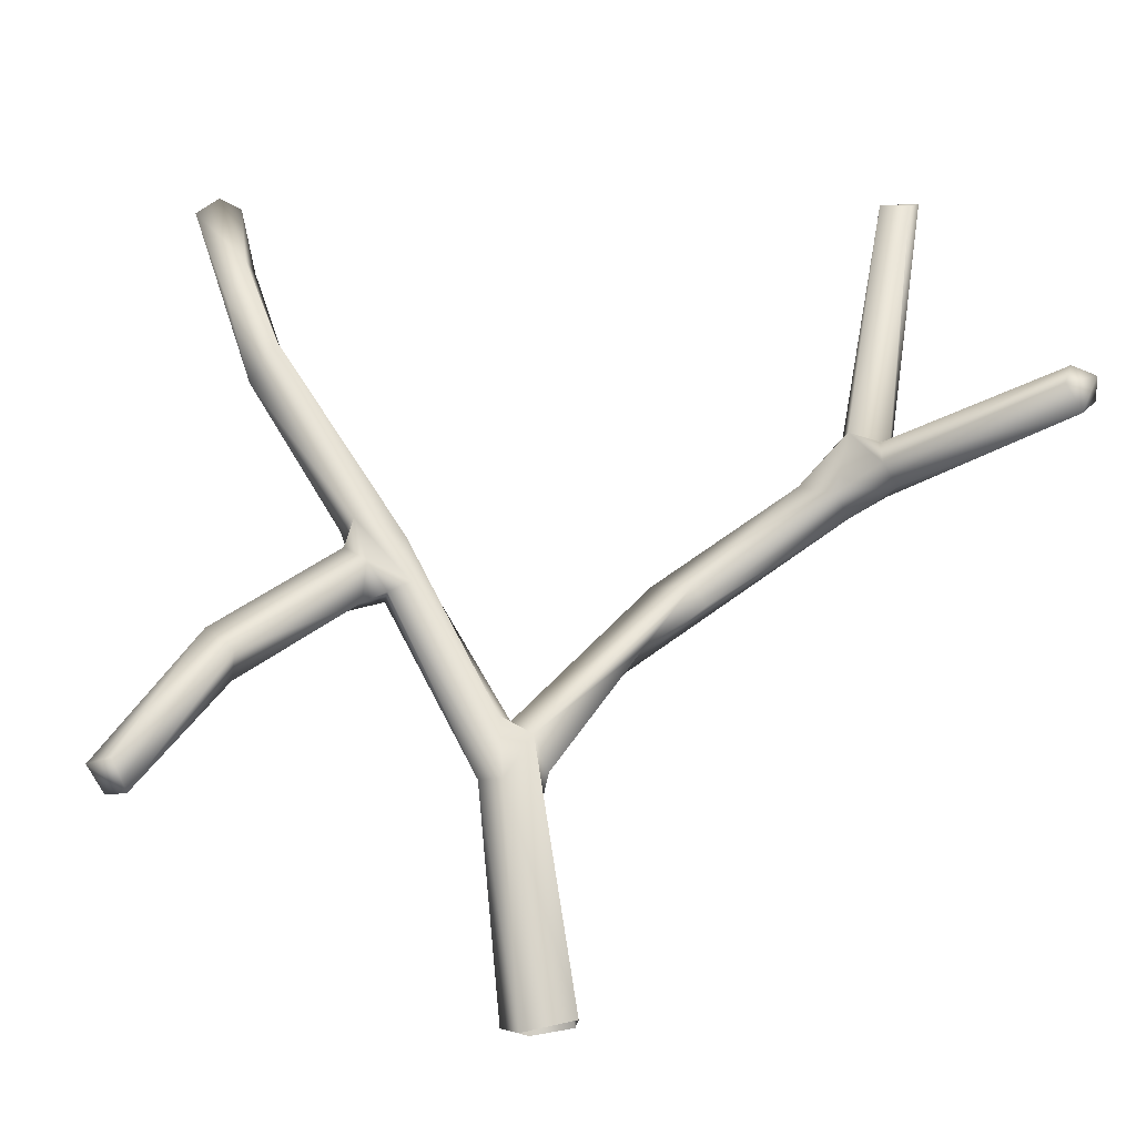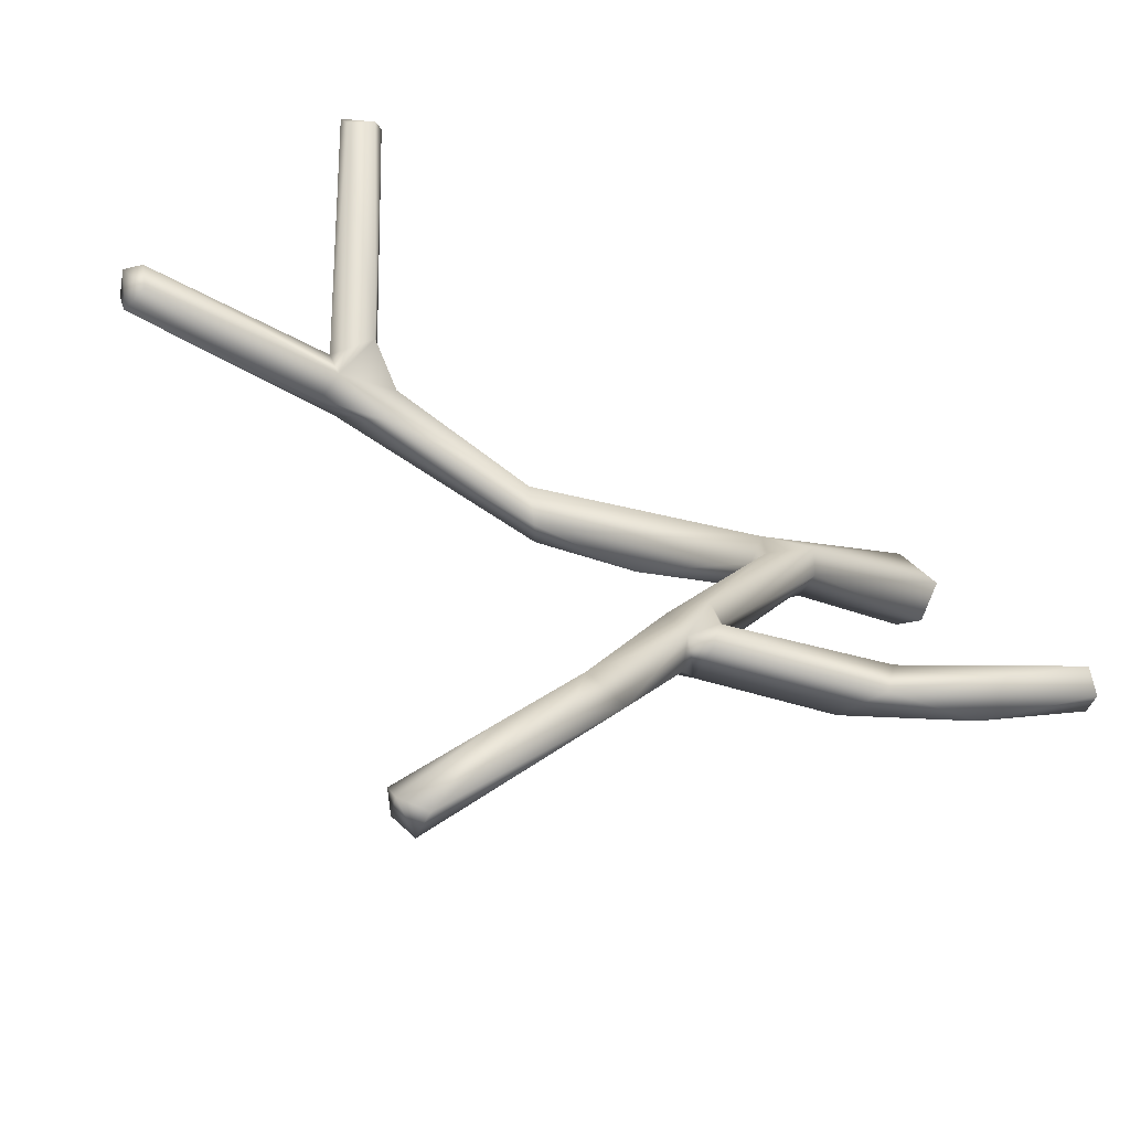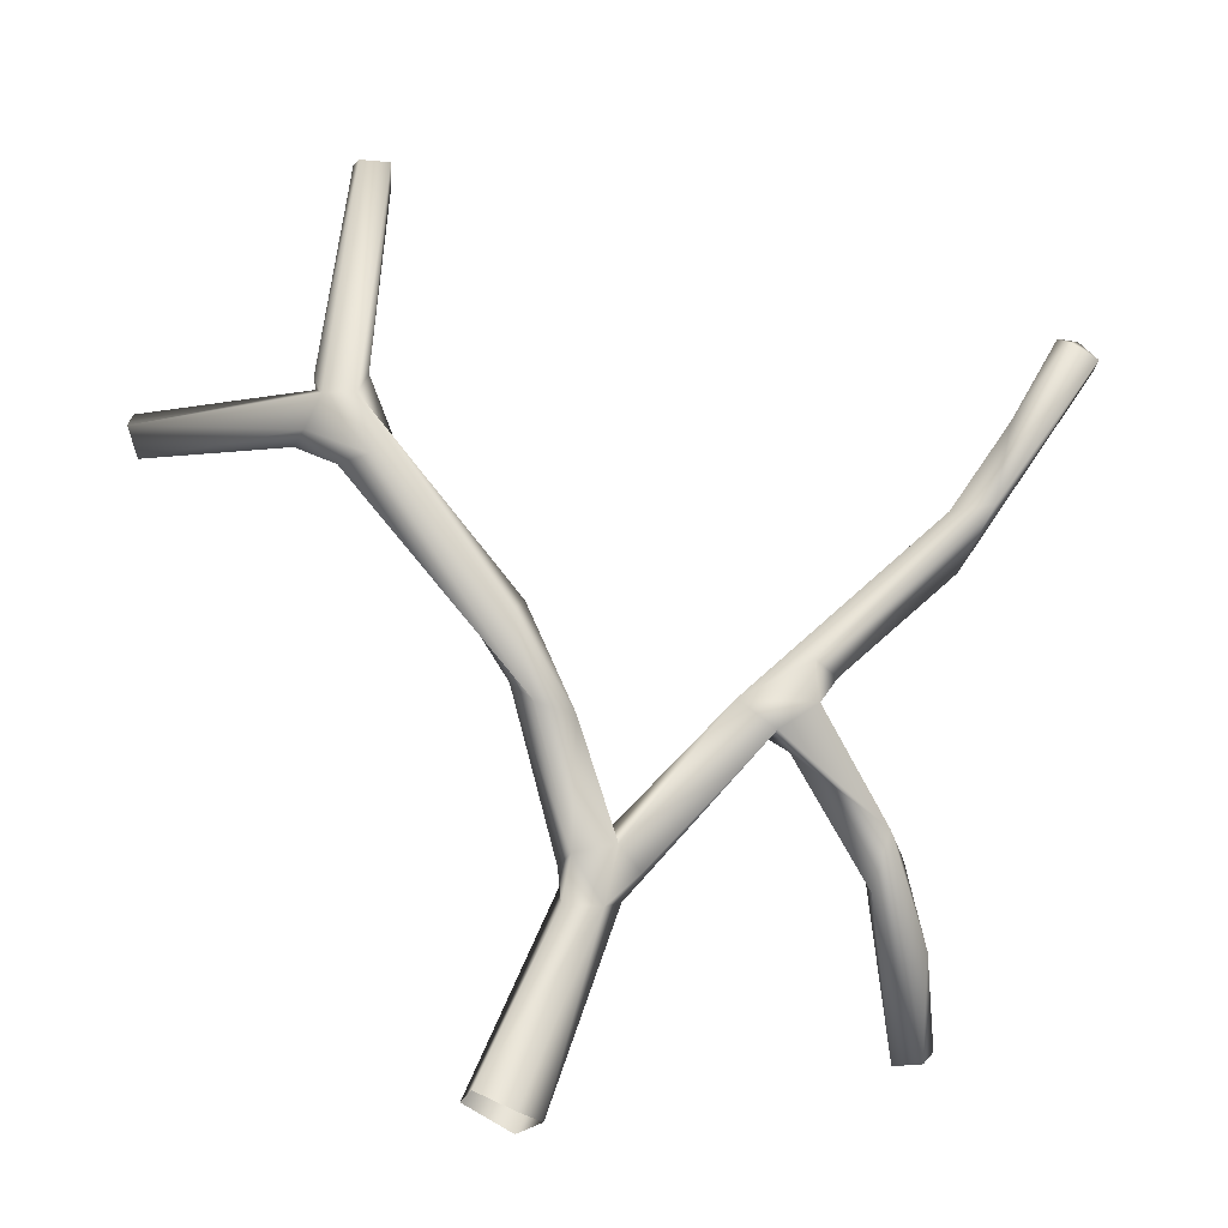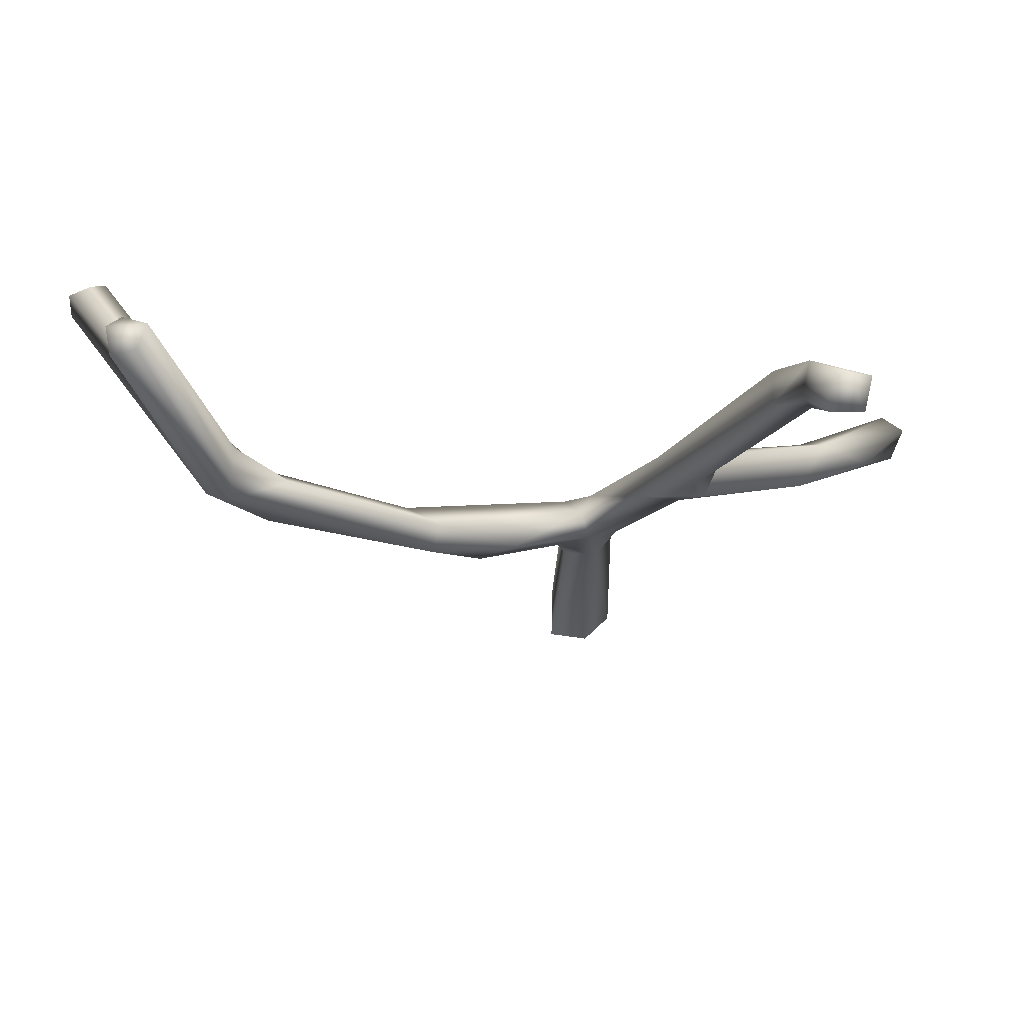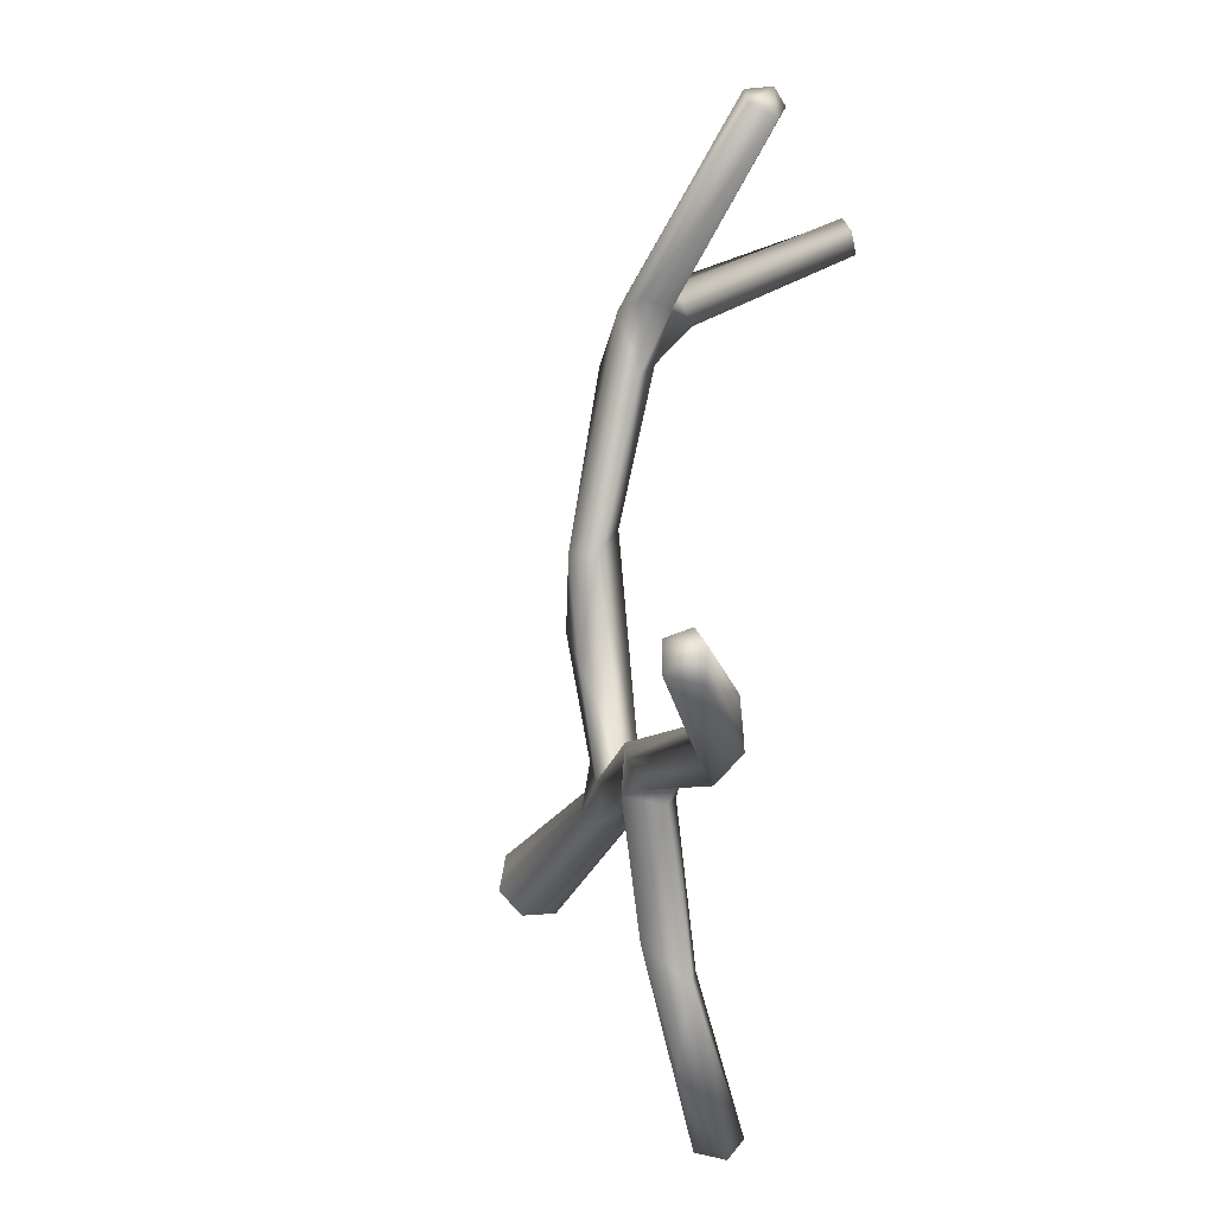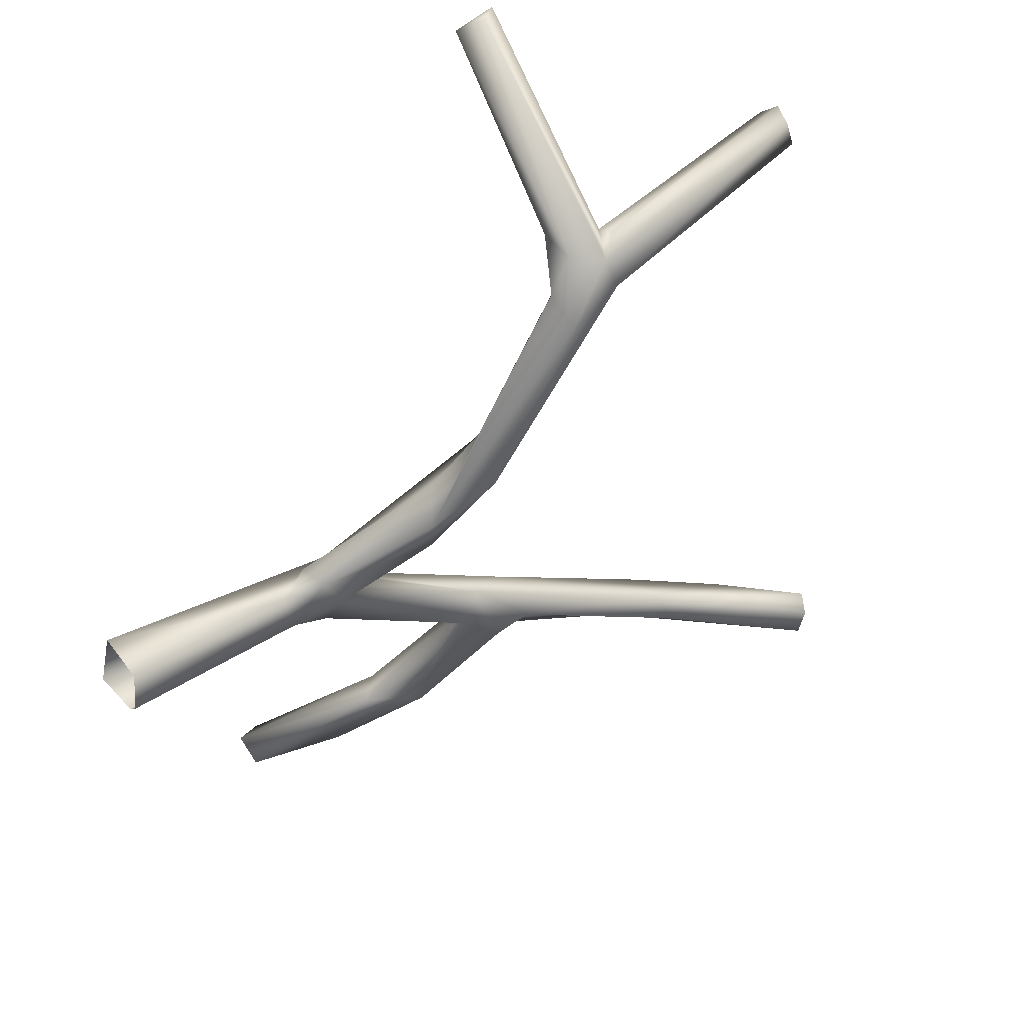
<metadata>
{"format":"obj","ext":"obj","renderer":"f3d","projection":"perspective","resolution":1024,"background":"white","views":[{"elev":39.3,"azim":-102.0,"up":"+Y"},{"elev":44.4,"azim":139.9,"up":"+Y"},{"elev":-77.8,"azim":60.6,"up":"+Y"},{"elev":11.4,"azim":86.4,"up":"+Y"},{"elev":-28.4,"azim":107.4,"up":"+Z"},{"elev":-47.2,"azim":-9.3,"up":"+Y"}]}
</metadata>
<code>
o HugeTree_Col03
v 21.03 47.94 9.607
v 24.41 54.31 22.35
v 23.03 53.55 -2.75
v 20.58 52.26 -4.108
v 25.06 52.2 -4.236
v 20.17 50.33 11.09
v 24.81 52.17 21.98
v 15.34 51.68 -16.1
v 1.531 40.91 -1.524
v 1.591 41.09 1.315
v 12.71 46.45 1.929
v 11.52 47.44 2.005
v 23.87 54.48 -5.16
v 24.65 53.09 -5.784
v 10.78 52.86 -19.28
v 34.82 61.36 24.57
v 21.79 51.14 -1.774
v 32.97 62.77 25.4
v 20.43 52.84 -2.977
v 23.84 54.91 21.61
v 21.61 53.75 21.96
v 22.32 51.54 19.78
v 25.01 53.72 22.7
v 25.24 54.74 20.38
v 22.23 54.94 21.23
v 15.83 61.41 28.57
v 22.61 53.05 19.03
v 26.43 53.53 20.52
v 16.71 62.64 27.88
v 17.55 62.16 29.84
v 11.45 45.54 -0.5105
v 21.51 50.85 -4.166
v 13.57 49.6 0.03111
v 13.95 47.18 0.1473
v 31.23 58 -9.135
v 18.01 46.85 6.823
v 17.78 48.83 8.069
v 12.54 49.07 1.476
v 18.23 47.64 4.754
v 19.78 49.24 11.77
v 21.34 49.61 9.244
v 25.66 52.02 20.57
v 23.7 50.41 18.72
v 24.01 52.64 17.51
v 17.16 60.96 29.78
v 23.5 51.46 -5.362
v 22.86 53.52 -5.853
v 21.58 53.58 -4.921
v 20.63 51.76 -5.374
v 19.82 51.26 -11.33
v 16.81 53.1 -11.88
v 16.62 51.41 -12.21
v 18.42 53.37 -13.09
v 10.49 51.09 -18.65
v 10.21 53.57 -18.12
v 9.372 52.05 -17.65
v 42.97 60.93 -10.37
v 38.85 59.43 -7.822
v 43.51 59.31 -9.96
v 34.95 60.38 -9.588
v 33.67 58.14 -7.25
v 10.6 45.51 1.273
v 11.39 47.72 -1.452
v 33.72 62.4 26.16
v 14.03 48.7 0.6486
v 10.55 48.41 -0.3943
v 13.2 47.33 -1.507
v 37.89 60.97 -8.337
v 32.21 59.66 -7.55
v 35.05 58.17 -9.037
v 22.89 52.14 21.9
v 17.93 62.69 28.6
v 34.2 61.01 25.96
v 33.77 62.53 24.08
v 43.57 59.3 -8.353
v 43.36 60.6 -7.926
v 43.71 61.22 -9.01
v 3.295 38.54 1.512
v 3.503 38.25 -0.6499
v 3.177 39.52 -2.116
f 7 23 2
f 21 22 71
f 66 38 33
f 80 9 63
f 80 63 31
f 9 10 66
f 10 62 38
f 78 31 62
f 14 46 13
f 9 66 63
f 31 63 67
f 10 38 66
f 4 19 48
f 77 75 59
f 77 59 57
f 64 16 74
f 17 46 5
f 19 3 13
f 28 42 44
f 12 62 11
f 44 27 24
f 66 19 4
f 19 33 3
f 67 63 32
f 32 63 4
f 35 69 60
f 5 70 61
f 69 3 61
f 35 13 69
f 68 58 76
f 38 12 37
f 39 34 65
f 36 37 11
f 65 41 39
f 39 1 36
f 36 40 37
f 38 37 6
f 6 37 40
f 22 36 43
f 22 40 36
f 26 71 45
f 26 25 21
f 72 2 20
f 30 2 72
f 26 45 30
f 23 7 73
f 18 23 64
f 24 18 74
f 46 32 50
f 47 46 50
f 51 48 53
f 51 49 48
f 49 51 52
f 53 50 8
f 8 50 54
f 53 8 15
f 55 53 15
f 56 51 55
f 52 50 49
f 57 68 77
f 68 76 77
f 60 68 57
f 61 70 58
f 60 69 68
f 35 57 59
f 10 78 62
f 79 80 31
f 78 79 31
f 13 46 47
f 32 34 67
f 17 34 32
f 12 38 62
f 25 20 24
f 76 75 77
f 56 15 54
f 55 15 56
f 74 18 64
f 16 64 73
f 29 26 30
f 72 29 30
f 13 48 19
f 42 7 43
f 7 71 43
f 43 71 22
f 17 32 46
f 34 31 67
f 34 11 31
f 31 11 62
f 44 24 28
f 24 27 25
f 27 22 21
f 27 21 25
f 17 33 65
f 17 65 34
f 35 5 14
f 19 66 33
f 4 63 66
f 69 61 68
f 75 58 70
f 39 11 34
f 61 3 17
f 17 5 61
f 69 13 3
f 70 35 59
f 14 5 46
f 35 14 13
f 11 37 12
f 27 40 22
f 65 33 38
f 38 41 65
f 41 38 6
f 39 41 1
f 1 43 36
f 44 41 6
f 42 43 1
f 1 41 42
f 25 72 20
f 44 6 27
f 42 41 44
f 26 21 71
f 26 29 25
f 2 45 7
f 74 28 24
f 2 24 20
f 16 42 28
f 18 2 23
f 18 24 2
f 73 42 16
f 7 42 73
f 64 23 73
f 49 32 4
f 48 49 4
f 53 47 50
f 53 48 47
f 54 50 52
f 51 53 55
f 54 52 56
f 56 52 51
f 49 50 32
f 15 8 54
f 75 70 59
f 76 58 75
f 35 60 57
f 58 68 61
f 45 71 7
f 13 47 48
f 17 3 33
f 35 70 5
f 39 36 11
f 27 6 40
f 25 29 72
f 2 30 45
f 74 16 28

</code>
